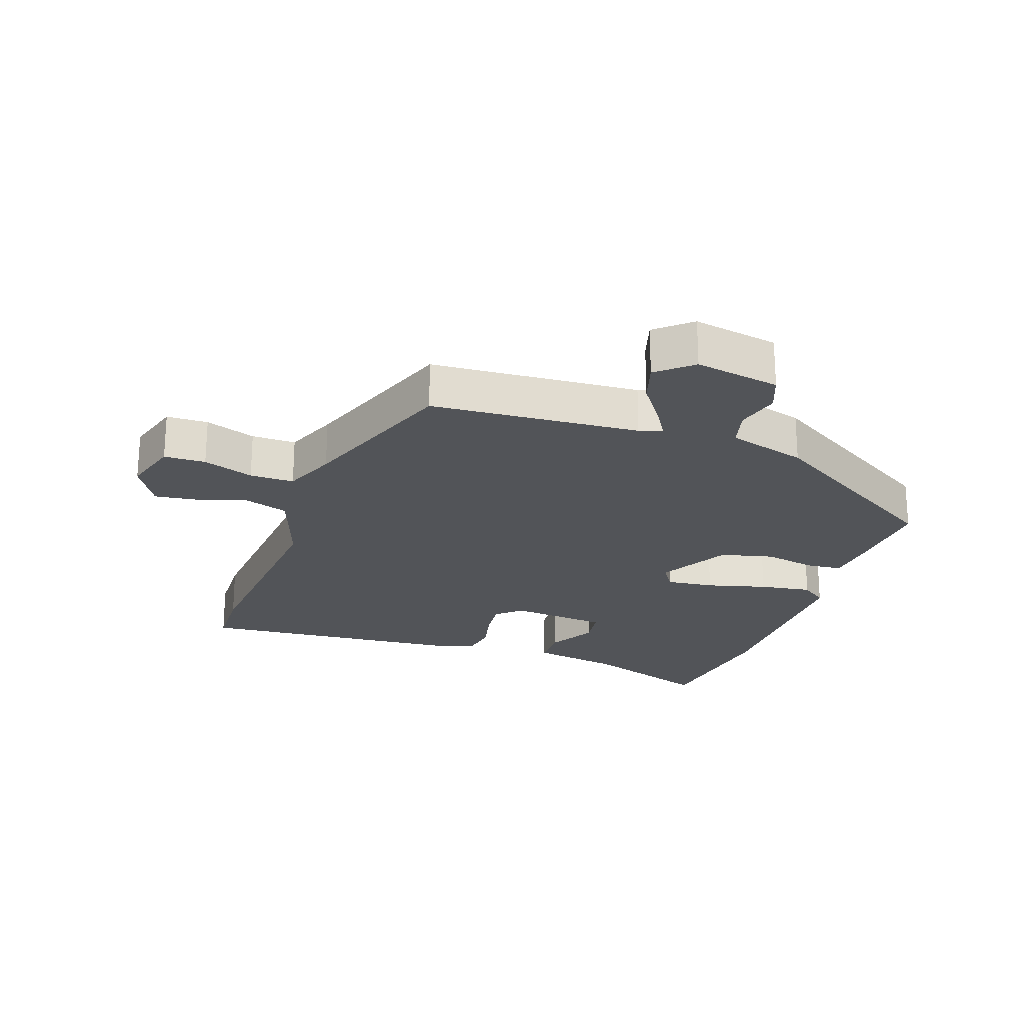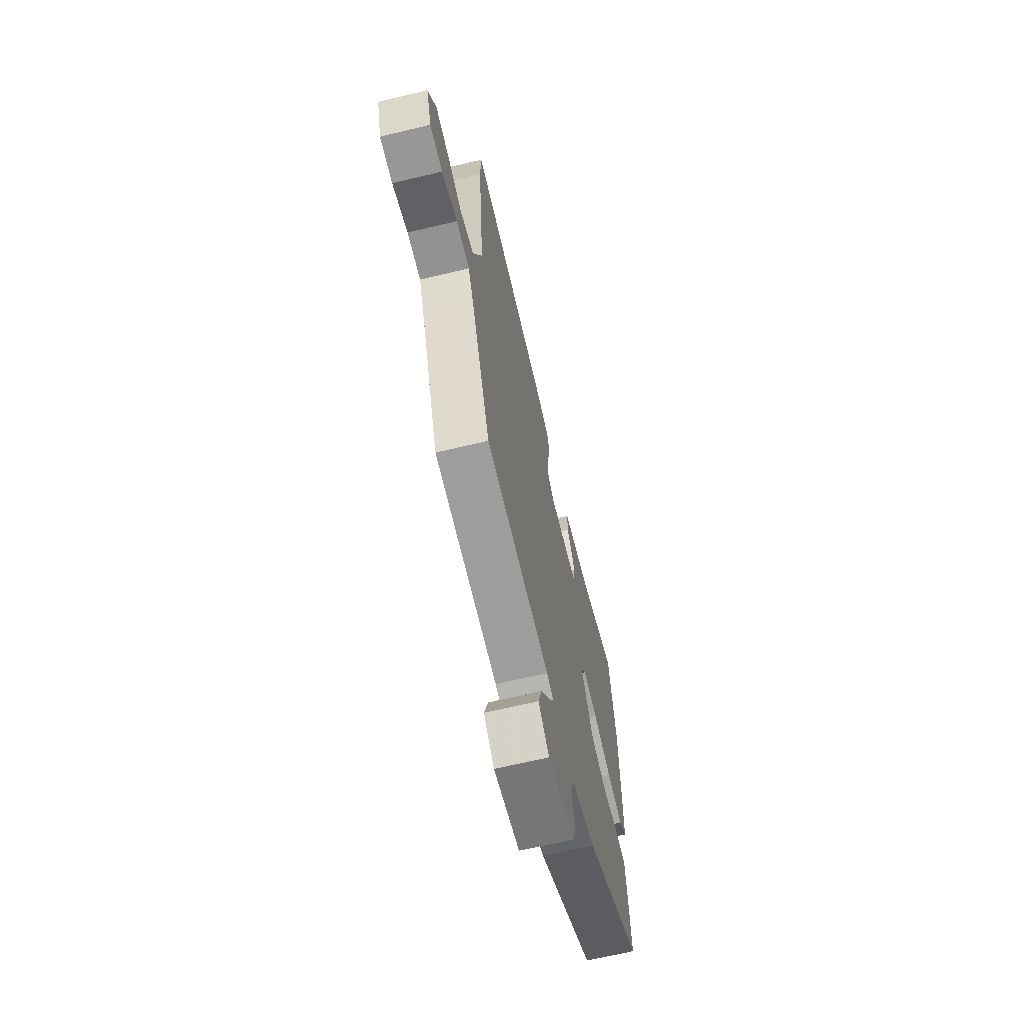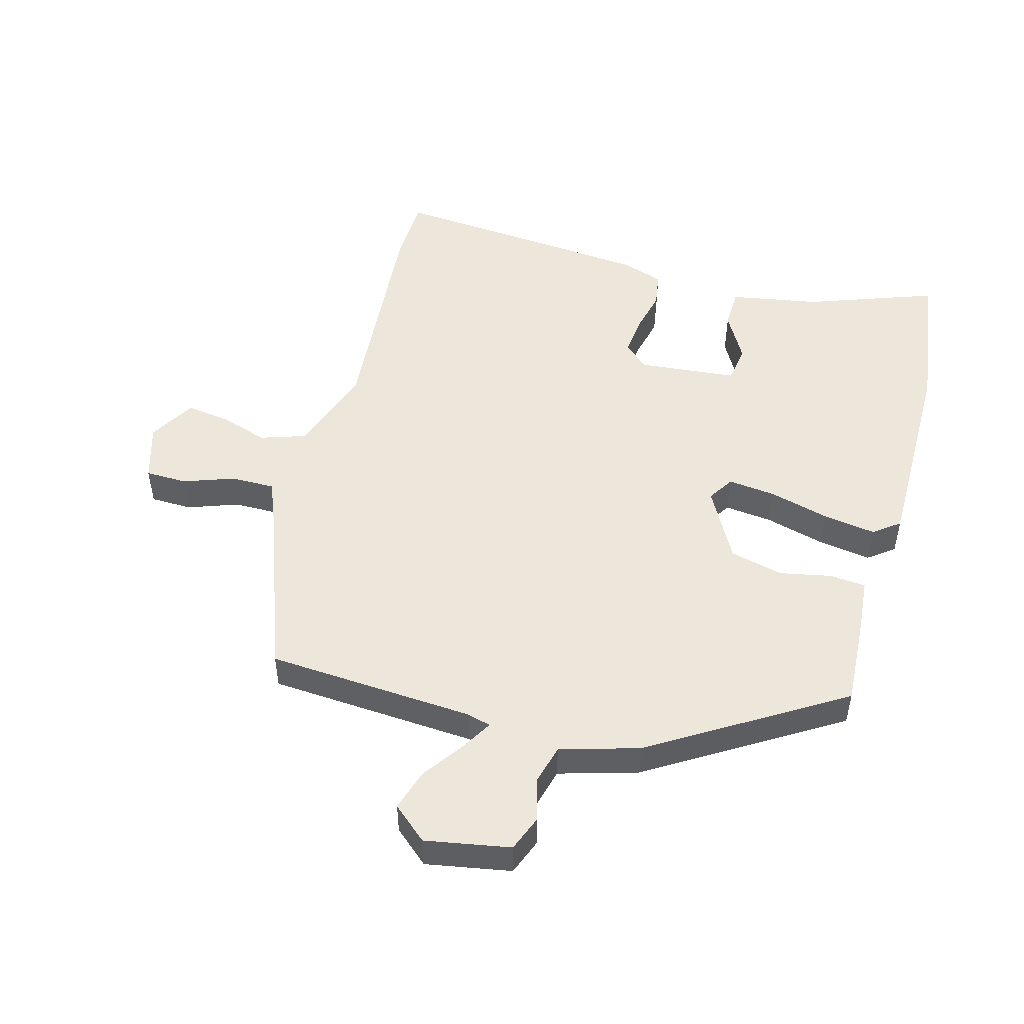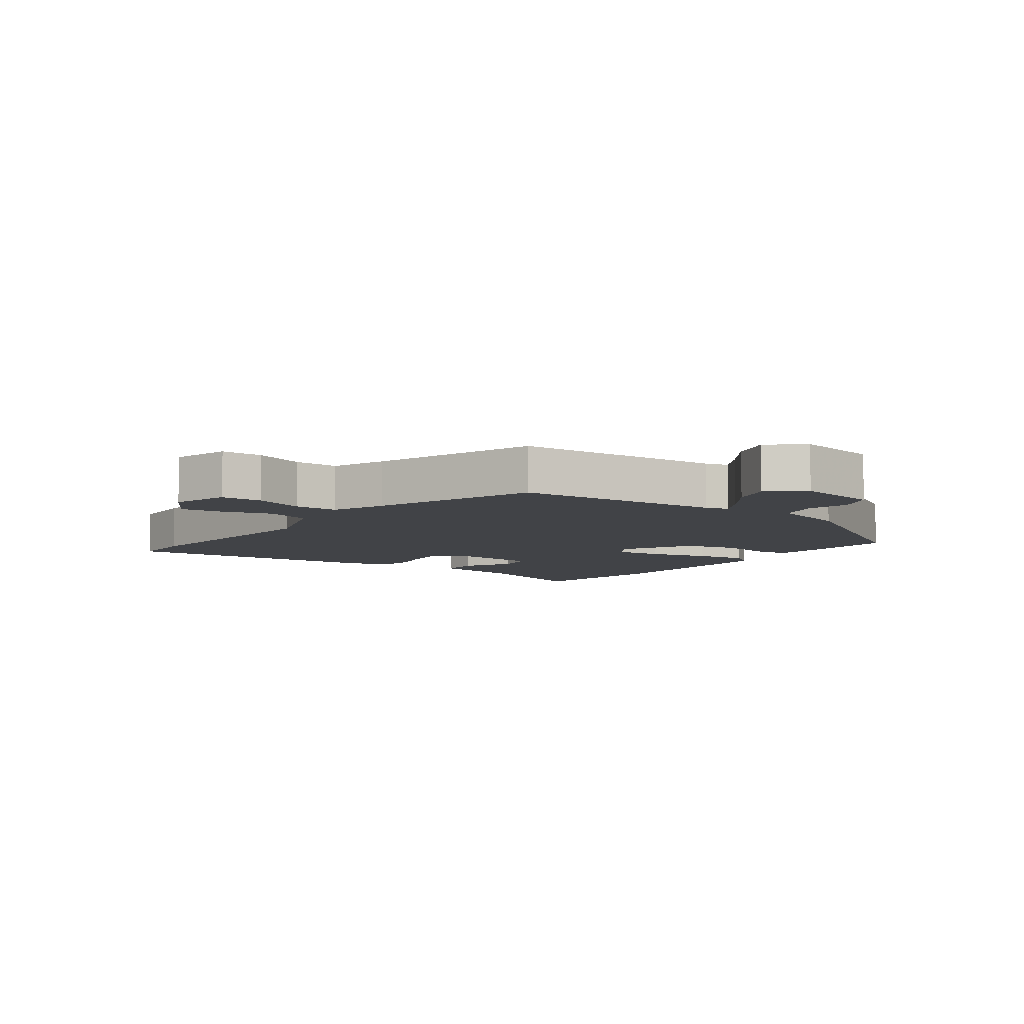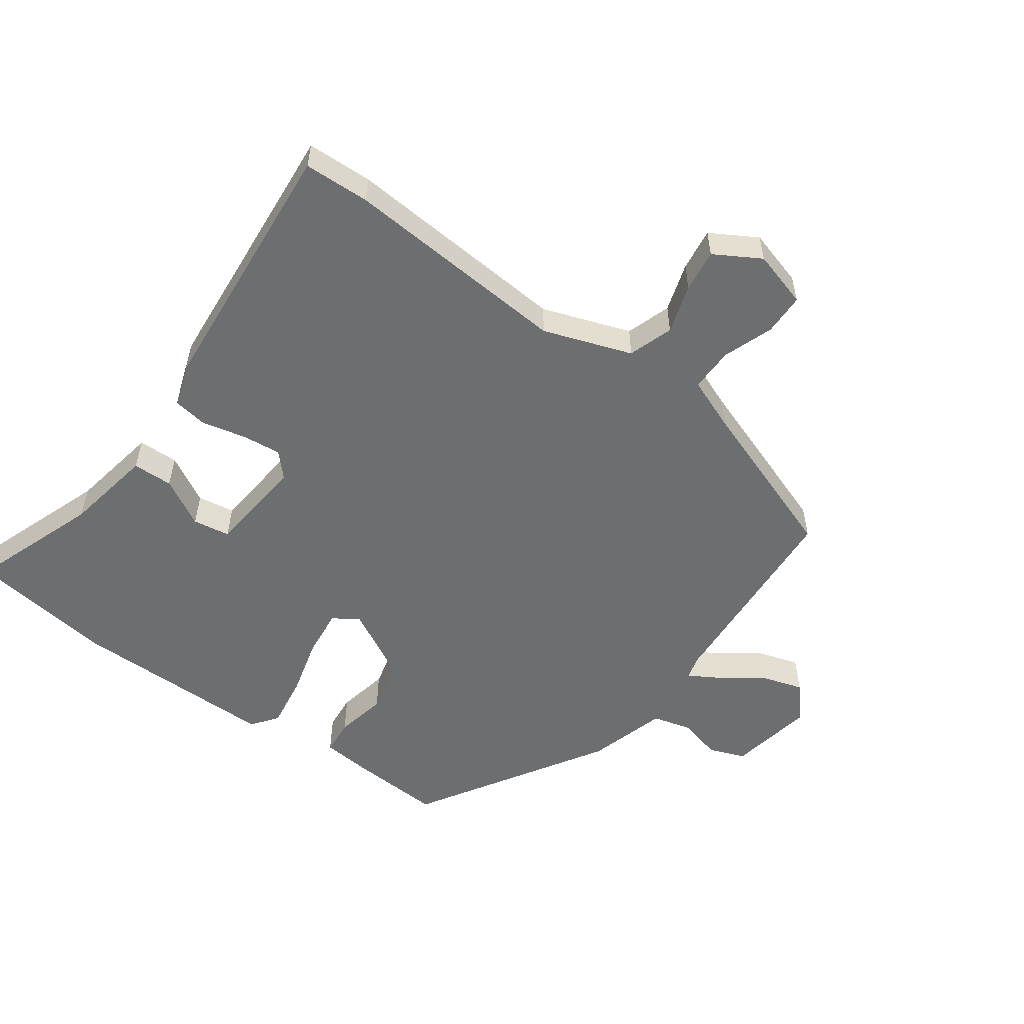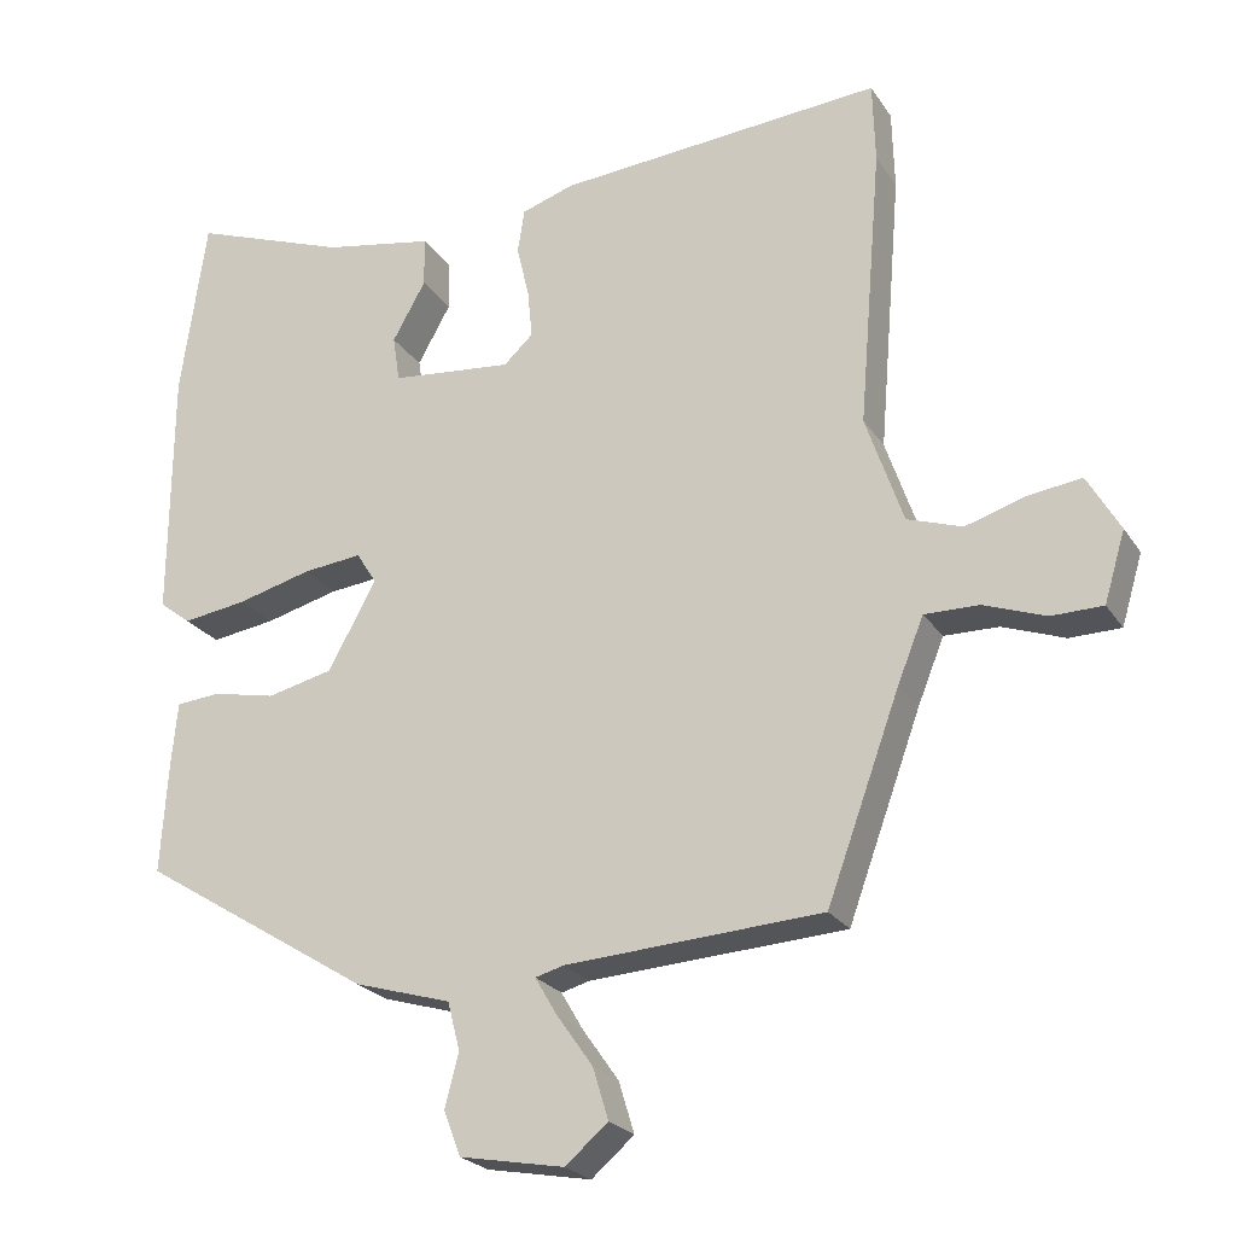
<metadata>
{"format":"obj","ext":"obj","renderer":"f3d","projection":"perspective","resolution":1024,"background":"white","views":[{"elev":-22.9,"azim":161.1,"up":"+Y"},{"elev":-67.2,"azim":103.4,"up":"+Z"},{"elev":50.4,"azim":-164.4,"up":"+Y"},{"elev":-7.2,"azim":144.2,"up":"+Y"},{"elev":-54.3,"azim":54.5,"up":"+Y"},{"elev":-23.5,"azim":25.1,"up":"+Z"}]}
</metadata>
<code>
v 0.407 0.07 -0.499
v 0.076 0.07 -0.519
v 0.039 0.07 -0.529
v 0.067 0.07 -0.577
v 0.114 0.07 -0.644
v 0.134 0.07 -0.71
v 0.079 0.07 -0.757
v -0.056 0.07 -0.732
v -0.078 0.07 -0.675
v -0.06 0.07 -0.606
v -0.076 0.07 -0.544
v -0.201 0.07 -0.507
v -0.5 0.07 -0.321
v -0.491 0.07 -0.18
v -0.483 0.07 -0.096
v -0.426 0.07 -0.091
v -0.344 0.07 -0.108
v -0.259 0.07 -0.088
v -0.197 0.07 0.025
v -0.223 0.07 0.066
v -0.299 0.07 0.058
v -0.395 0.07 0.033
v -0.478 0.07 0.021
v -0.519 0.07 0.052
v -0.517 0.07 0.378
v -0.484 0.07 0.611
v -0.281 0.07 0.537
v -0.139 0.07 0.511
v -0.138 0.07 0.447
v -0.181 0.07 0.371
v -0.172 0.07 0.312
v -0.015 0.07 0.296
v 0.023 0.07 0.331
v 0.017 0.07 0.393
v 0.001 0.07 0.462
v 0.01 0.07 0.518
v 0.077 0.07 0.54
v 0.498 0.07 0.573
v 0.501 0.07 0.469
v 0.471 0.07 0.108
v 0.519 0.07 -0.032
v 0.59 0.07 -0.056
v 0.668 0.07 -0.032
v 0.736 0.07 -0.023
v 0.778 0.07 -0.096
v 0.751 0.07 -0.186
v 0.685 0.07 -0.187
v 0.605 0.07 -0.158
v 0.535 0.07 -0.157
v 0.501 0.07 -0.241
v 0.407 0 -0.499
v 0.076 0 -0.519
v 0.039 0 -0.529
v 0.067 0 -0.577
v 0.114 0 -0.644
v 0.134 0 -0.71
v 0.079 0 -0.757
v -0.056 0 -0.732
v -0.078 0 -0.675
v -0.06 0 -0.606
v -0.076 0 -0.544
v -0.201 0 -0.507
v -0.5 0 -0.321
v -0.491 0 -0.18
v -0.483 0 -0.096
v -0.426 0 -0.091
v -0.344 0 -0.108
v -0.259 0 -0.088
v -0.197 0 0.025
v -0.223 0 0.066
v -0.299 0 0.058
v -0.395 0 0.033
v -0.478 0 0.021
v -0.519 0 0.052
v -0.517 0 0.378
v -0.484 0 0.611
v -0.281 0 0.537
v -0.139 0 0.511
v -0.138 0 0.447
v -0.181 0 0.371
v -0.172 0 0.312
v -0.015 0 0.296
v 0.023 0 0.331
v 0.017 0 0.393
v 0.001 0 0.462
v 0.01 0 0.518
v 0.077 0 0.54
v 0.498 0 0.573
v 0.501 0 0.469
v 0.471 0 0.108
v 0.519 0 -0.032
v 0.59 0 -0.056
v 0.668 0 -0.032
v 0.736 0 -0.023
v 0.778 0 -0.096
v 0.751 0 -0.186
v 0.685 0 -0.187
v 0.605 0 -0.158
v 0.535 0 -0.157
v 0.501 0 -0.241
f 46 47 48
f 45 46 48
f 44 45 48
f 43 44 48
f 42 43 48
f 41 42 48 49
f 40 41 49 50
f 38 39 40
f 37 38 40
f 36 37 40
f 35 36 40
f 34 35 40
f 40 50 1
f 34 40 1
f 33 34 1
f 27 28 29 30
f 27 30 31
f 26 27 31
f 25 26 31
f 24 25 31
f 23 24 31
f 22 23 31
f 21 22 31
f 20 21 31 32
f 15 16 17
f 14 15 17
f 13 14 17
f 12 13 17
f 11 12 17
f 11 17 18
f 8 9 10
f 7 8 10
f 6 7 10
f 5 6 10
f 4 5 10
f 3 4 10 11
f 11 18 19
f 3 11 19
f 2 3 19
f 32 33 1
f 20 32 1
f 19 20 1
f 1 2 19
f 98 97 96
f 98 96 95
f 98 95 94
f 98 94 93
f 98 93 92
f 99 98 92 91
f 100 99 91 90
f 90 89 88
f 90 88 87
f 90 87 86
f 90 86 85
f 90 85 84
f 51 100 90
f 51 90 84
f 51 84 83
f 80 79 78 77
f 81 80 77
f 81 77 76
f 81 76 75
f 81 75 74
f 81 74 73
f 81 73 72
f 81 72 71
f 82 81 71 70
f 67 66 65
f 67 65 64
f 67 64 63
f 67 63 62
f 67 62 61
f 68 67 61
f 60 59 58
f 60 58 57
f 60 57 56
f 60 56 55
f 60 55 54
f 61 60 54 53
f 69 68 61
f 69 61 53
f 69 53 52
f 51 83 82
f 51 82 70
f 51 70 69
f 69 52 51
f 1 51 52 2
f 2 52 53 3
f 3 53 54 4
f 4 54 55 5
f 5 55 56 6
f 6 56 57 7
f 7 57 58 8
f 8 58 59 9
f 9 59 60 10
f 10 60 61 11
f 11 61 62 12
f 12 62 63 13
f 13 63 64 14
f 14 64 65 15
f 15 65 66 16
f 16 66 67 17
f 17 67 68 18
f 18 68 69 19
f 19 69 70 20
f 20 70 71 21
f 21 71 72 22
f 22 72 73 23
f 23 73 74 24
f 24 74 75 25
f 25 75 76 26
f 26 76 77 27
f 27 77 78 28
f 28 78 79 29
f 29 79 80 30
f 30 80 81 31
f 31 81 82 32
f 32 82 83 33
f 33 83 84 34
f 34 84 85 35
f 35 85 86 36
f 36 86 87 37
f 37 87 88 38
f 38 88 89 39
f 39 89 90 40
f 40 90 91 41
f 41 91 92 42
f 42 92 93 43
f 43 93 94 44
f 44 94 95 45
f 45 95 96 46
f 46 96 97 47
f 47 97 98 48
f 48 98 99 49
f 49 99 100 50
f 50 100 51 1

</code>
